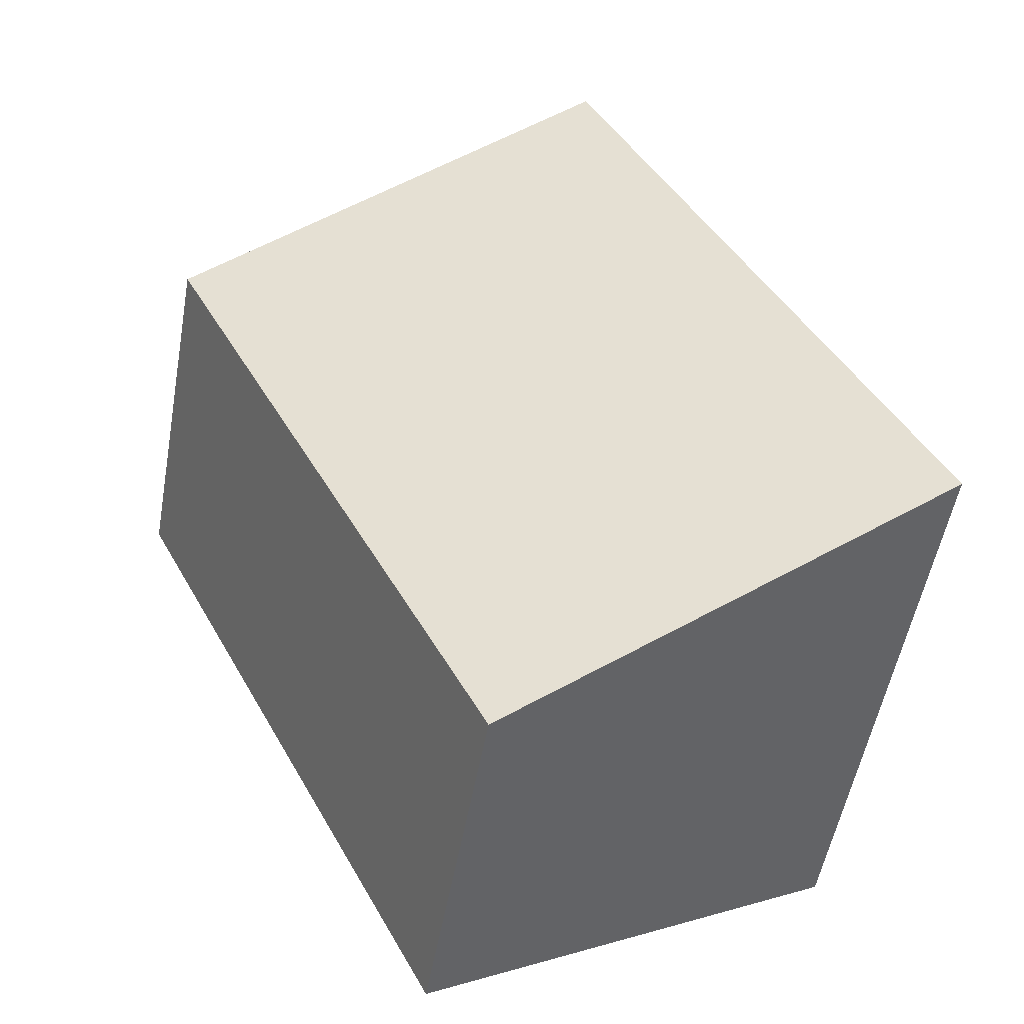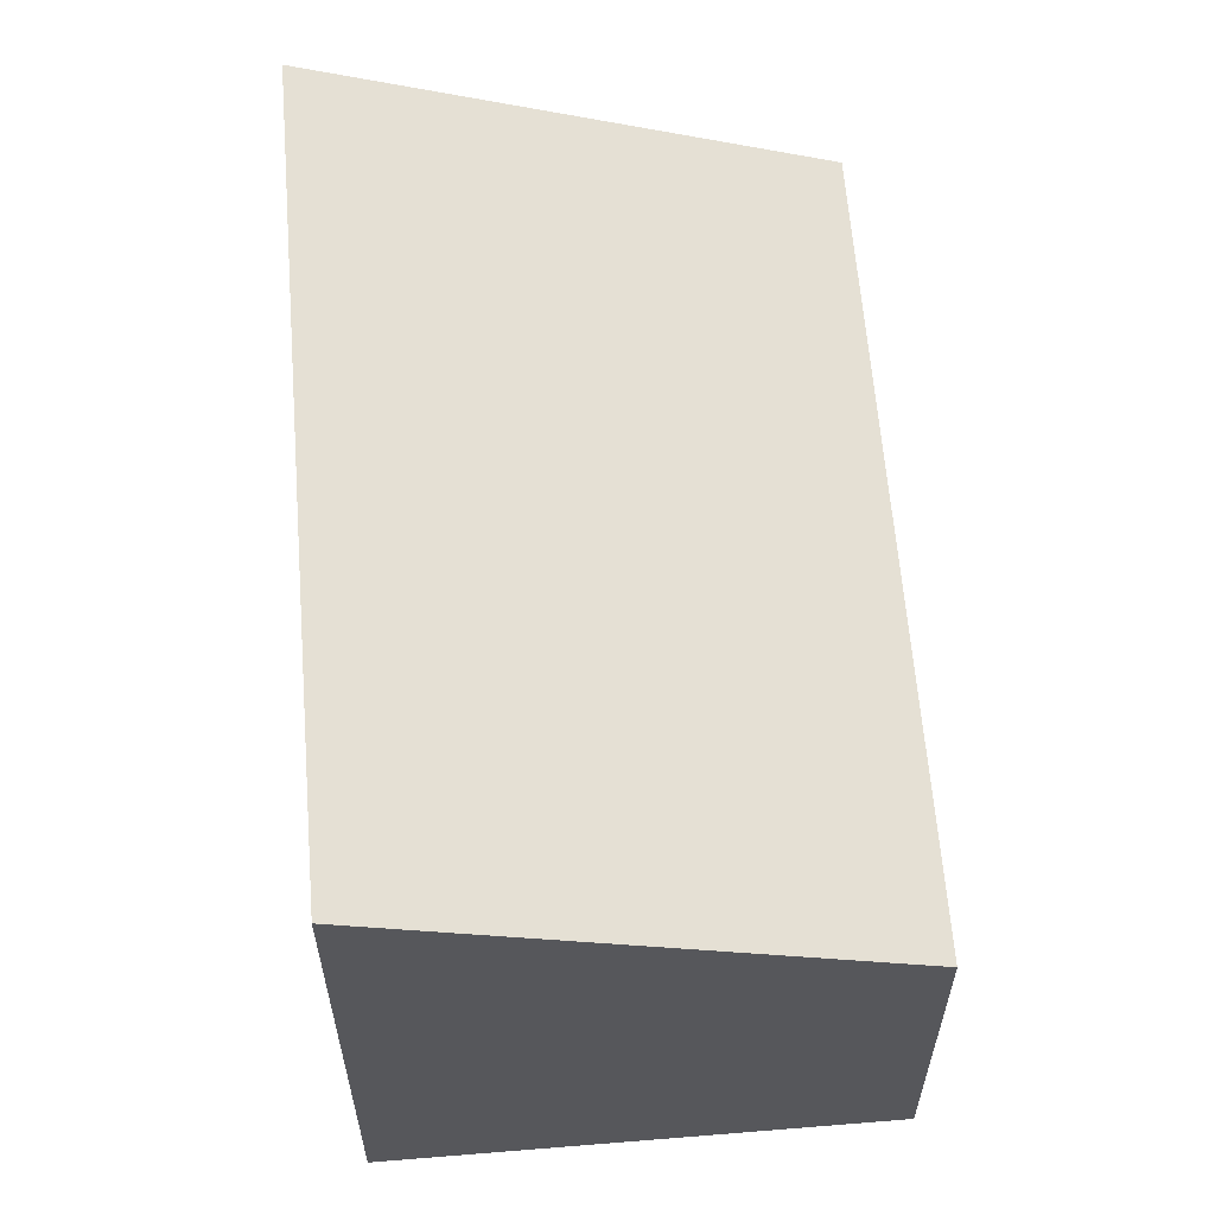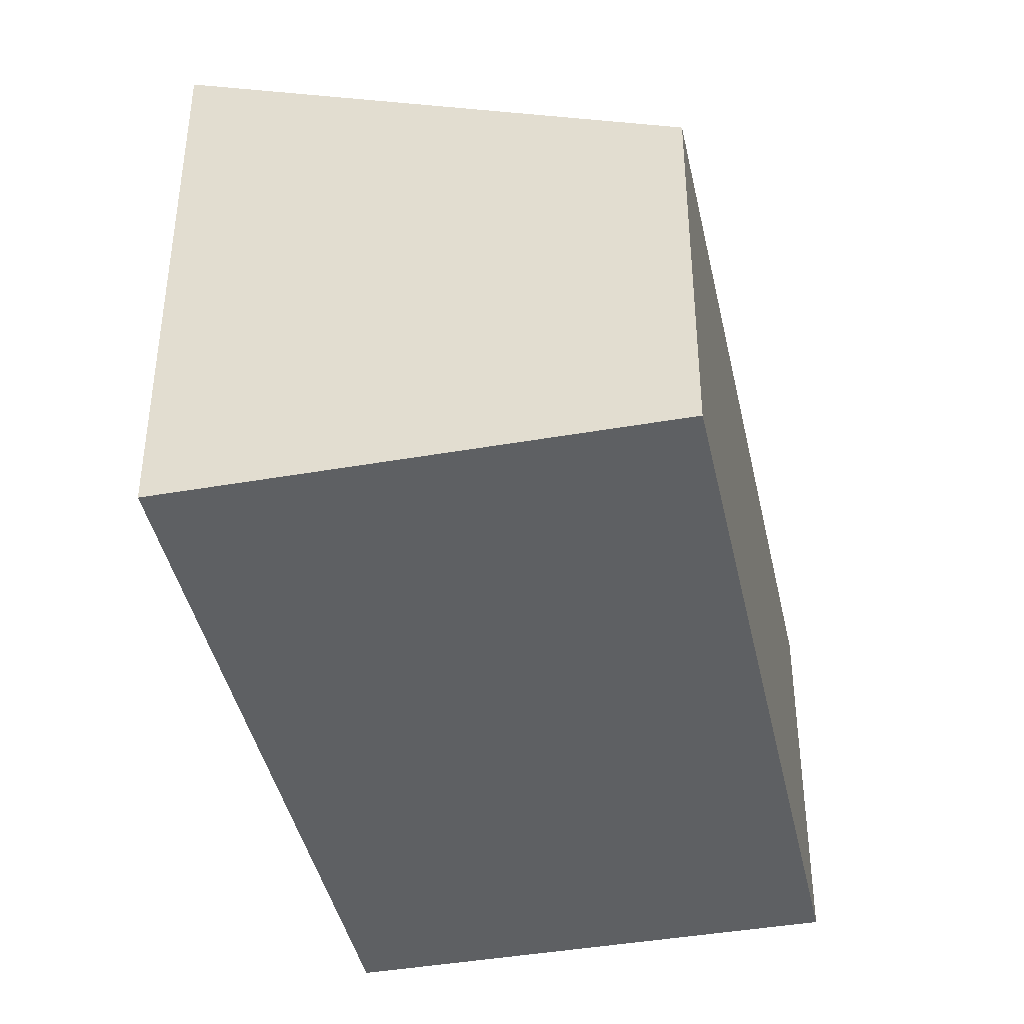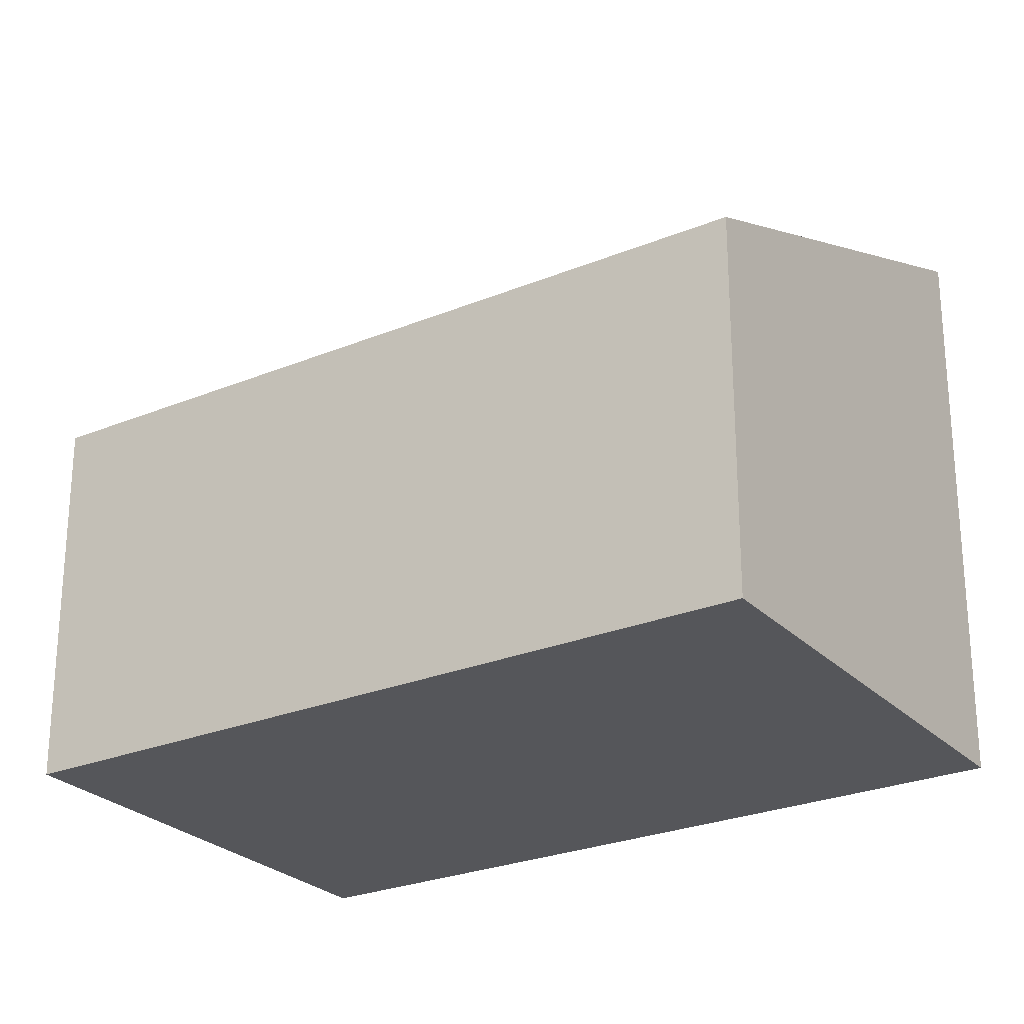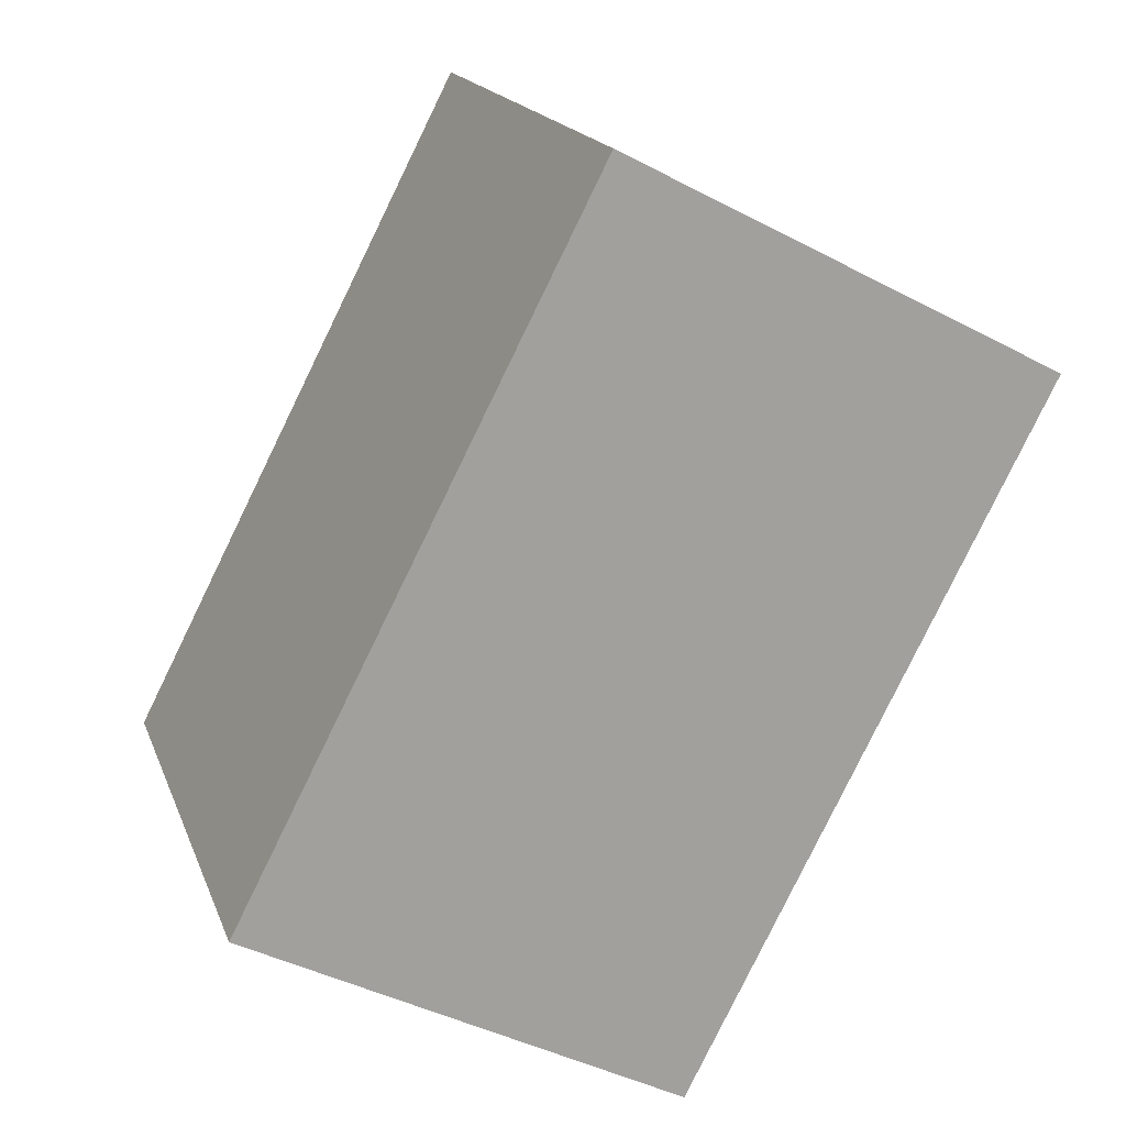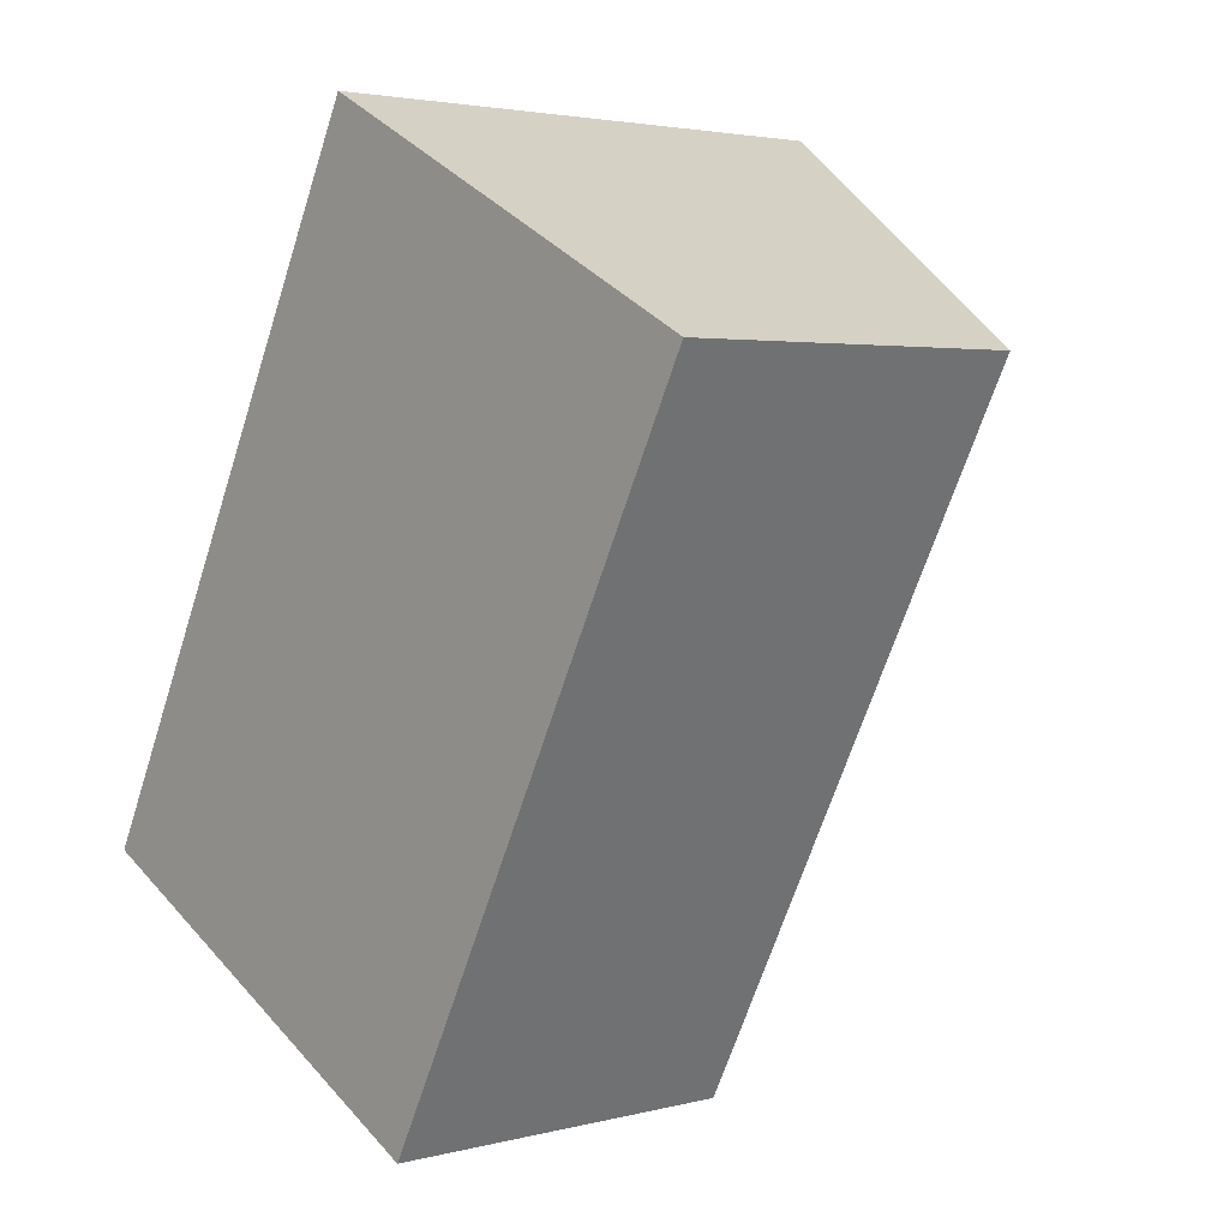
<metadata>
{"format":"obj","ext":"obj","renderer":"f3d","projection":"perspective","resolution":1024,"background":"white","views":[{"elev":-53.3,"azim":169.8,"up":"+Z"},{"elev":62.0,"azim":22.7,"up":"+Y"},{"elev":-42.2,"azim":39.3,"up":"+Y"},{"elev":-25.9,"azim":150.6,"up":"+Y"},{"elev":17.6,"azim":-16.5,"up":"+Z"},{"elev":3.1,"azim":48.3,"up":"+Z"}]}
</metadata>
<code>
v  0 5.809 3.557e-16
v  8.114 3.839 4.799
v  4.451 3.839 -2.312
v  2.42 5.811 4.709
v  3.373 5.811 6.562
v  3.656 5.811 7.113
v  3.531 5.811 6.87
v  0 0 0
v  2.42 -2.883e-16 4.709
v  3.531 -4.207e-16 6.87
v  3.656 -4.355e-16 7.113
v  3.373 -4.018e-16 6.562
v  8.114 -2.939e-16 4.799
v  4.451 1.416e-16 -2.312
g defaultobject
f 1 2 3
f 2 1 4
f 2 4 5
f 2 5 6
f 6 5 7
f 8 4 1
f 4 8 9
f 4 9 5
f 5 9 7
f 7 9 6
f 6 9 10
f 6 10 11
f 10 9 12
f 11 2 6
f 2 11 13
f 13 3 2
f 3 13 14
f 3 8 1
f 8 3 14
f 11 14 13
f 14 11 12
f 14 12 8
f 12 11 10
f 8 12 9

</code>
